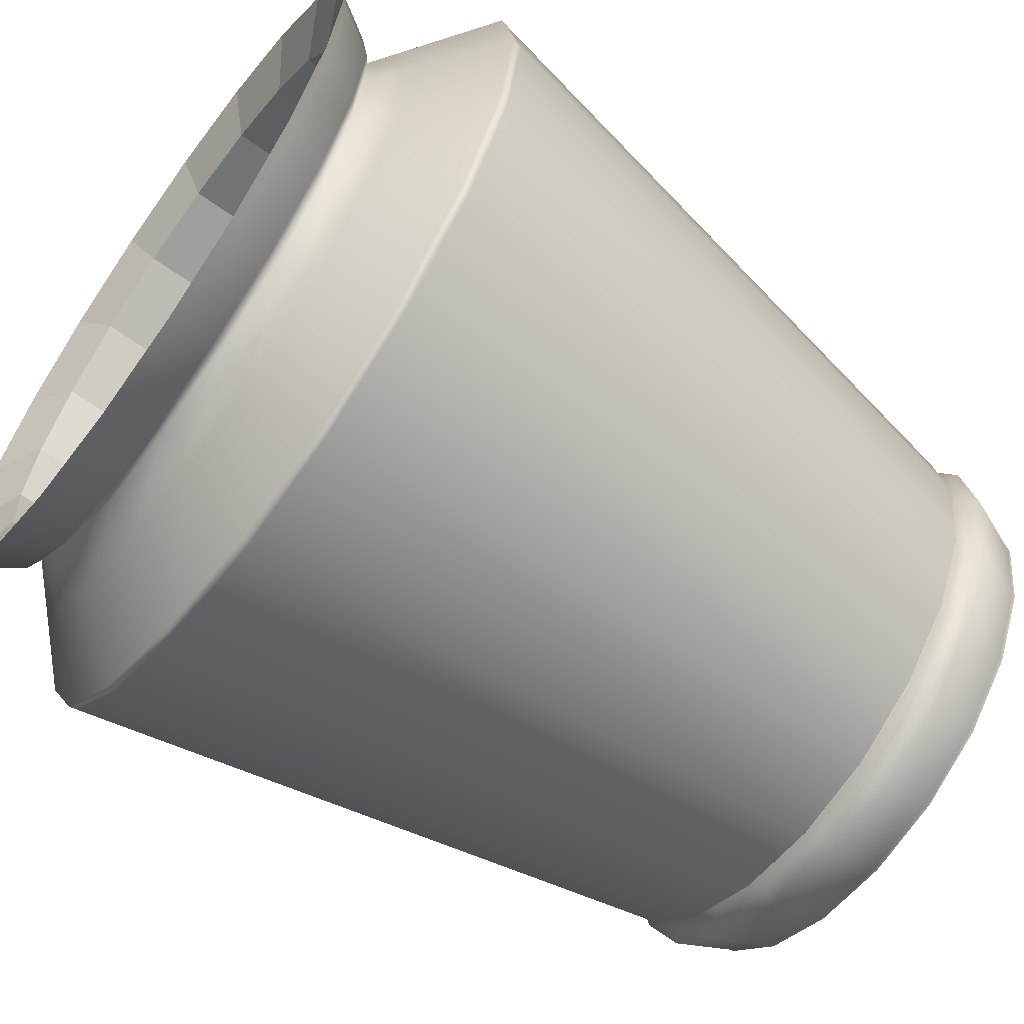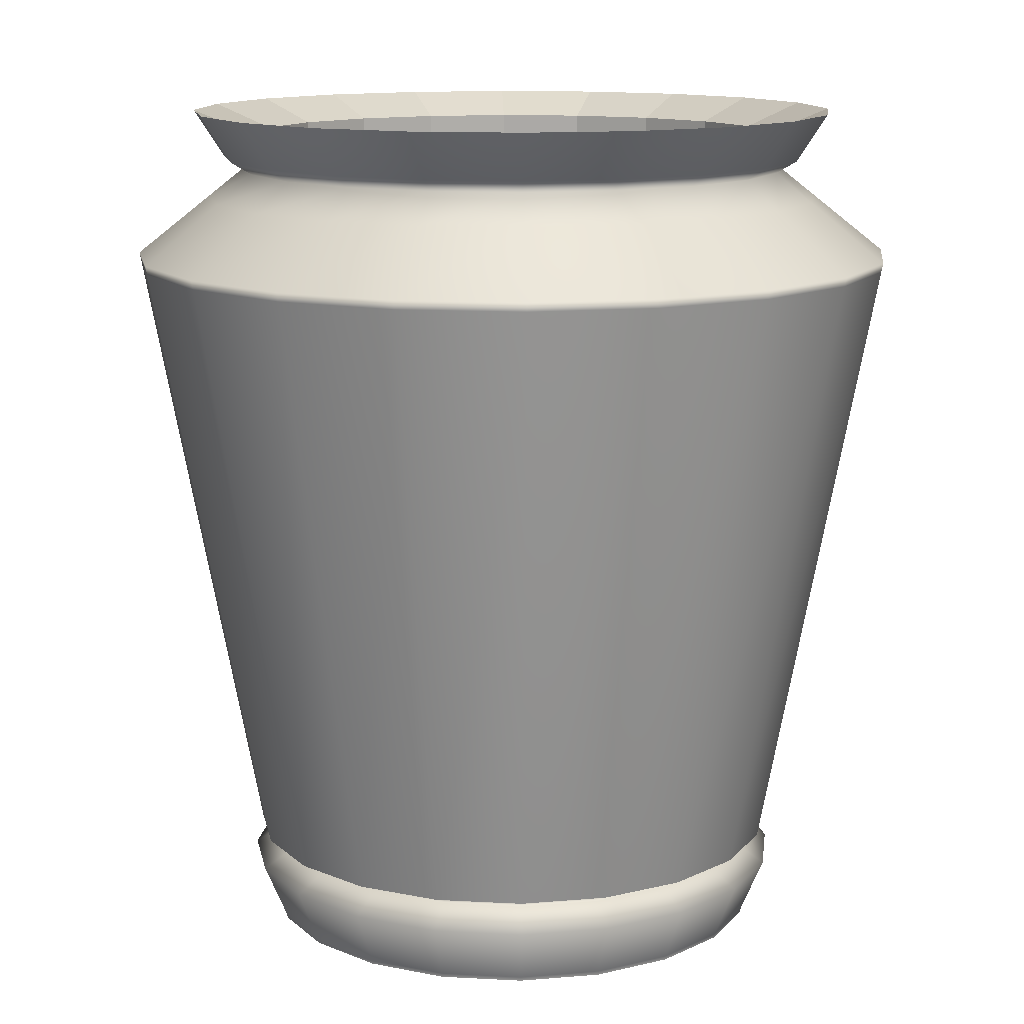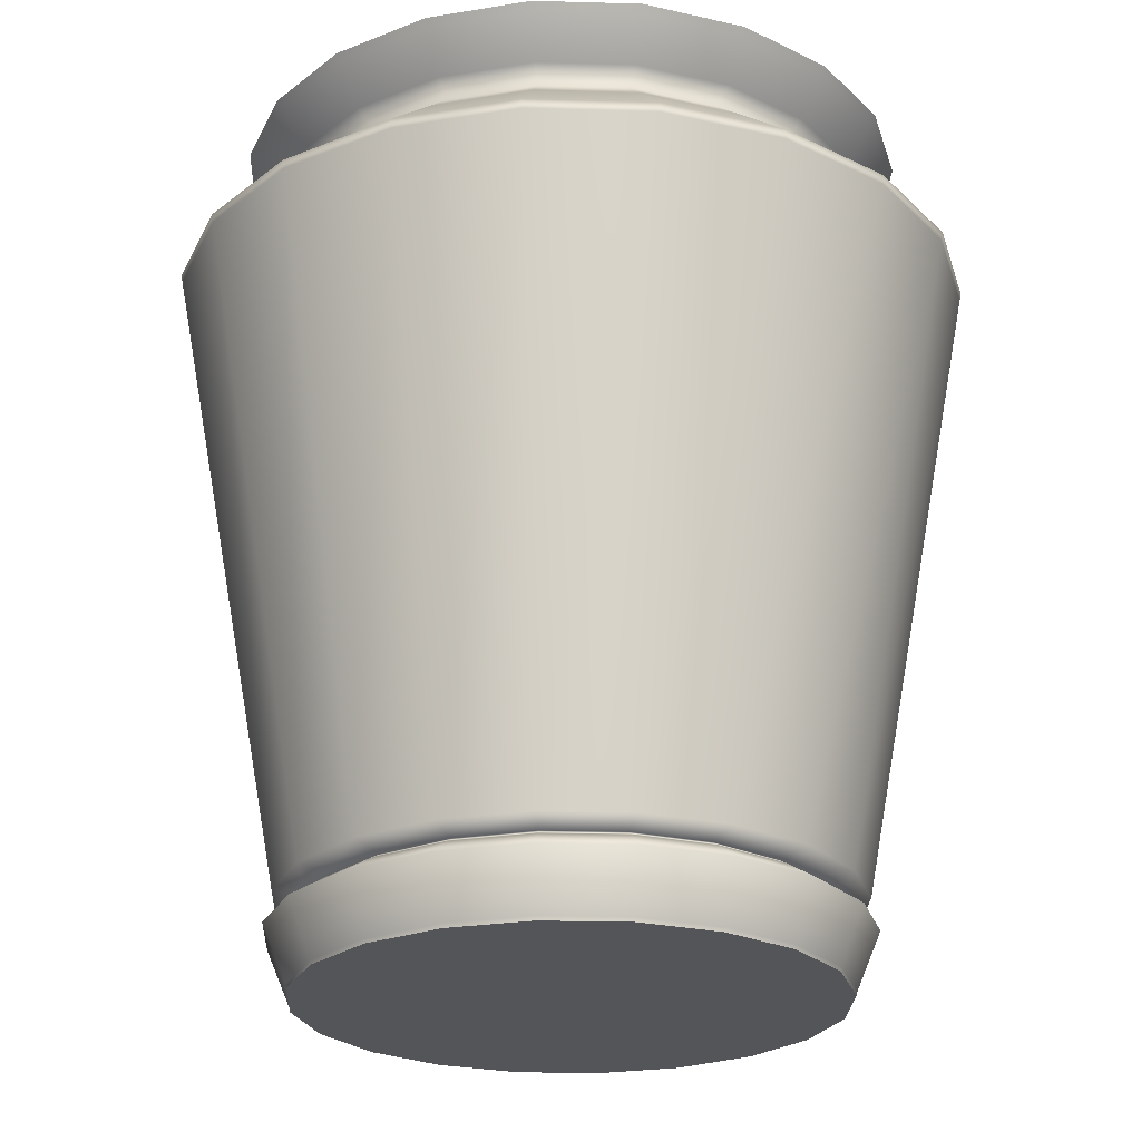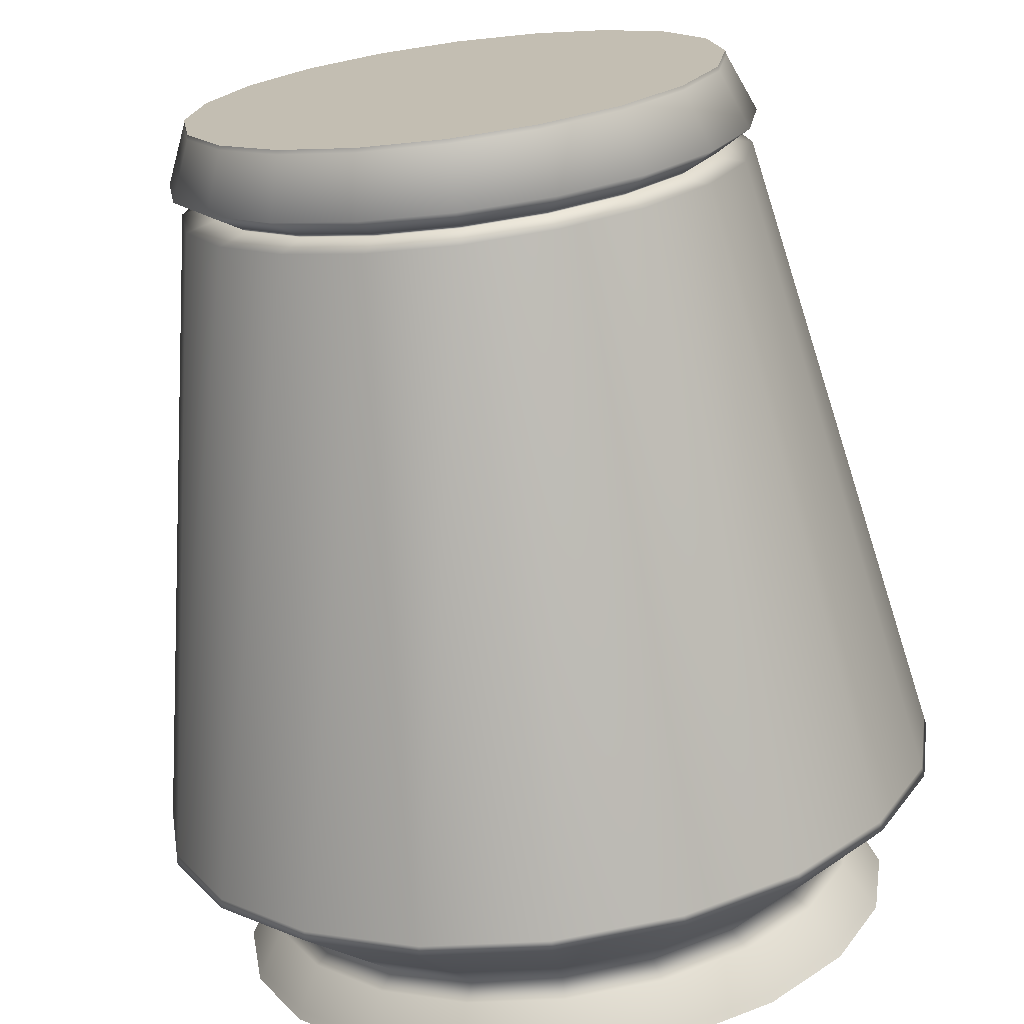
<metadata>
{"format":"obj","ext":"obj","renderer":"f3d","projection":"perspective","resolution":1024,"background":"white","views":[{"elev":-63.8,"azim":-126.0,"up":"+Z"},{"elev":12.8,"azim":160.0,"up":"+Y"},{"elev":-24.1,"azim":96.3,"up":"+Y"},{"elev":-71.0,"azim":7.4,"up":"+Z"}]}
</metadata>
<code>
g default
v 3.685 0 -1.197
v 3.135 0 -2.278
v 2.278 0 -3.135
v 1.197 0 -3.685
v -0 0 -3.875
v -1.197 0 -3.685
v -2.278 0 -3.135
v -3.135 0 -2.278
v -3.685 0 -1.197
v -3.875 0 -0
v -3.685 0 1.197
v -3.135 0 2.278
v -2.278 0 3.135
v -1.197 0 3.685
v -0 0 3.875
v 1.218 0.001129 3.675
v 2.258 0.001129 3.145
v 3.135 0 2.278
v 3.685 0 1.197
v 3.875 0 -0
v 4.711 12.9 -1.531
v 4.007 12.9 -2.911
v 2.911 12.9 -4.007
v 1.531 12.9 -4.711
v -0 12.9 -4.953
v -1.531 12.9 -4.711
v -2.911 12.9 -4.007
v -4.007 12.9 -2.911
v -4.711 12.9 -1.531
v -4.953 12.9 -0
v -4.711 12.9 1.531
v -4.007 12.9 2.911
v -2.911 12.9 4.007
v -1.531 12.9 4.711
v -0 12.9 4.953
v 1.531 12.9 4.711
v 2.911 12.9 4.007
v 4.007 12.9 2.911
v 4.711 12.9 1.531
v 4.953 12.9 -0
v 3.477 1.243 -1.13
v 2.958 1.243 -2.149
v 2.149 1.243 -2.958
v 1.13 1.243 -3.477
v -0 1.243 -3.656
v -1.13 1.243 -3.477
v -2.149 1.243 -2.958
v -2.958 1.243 -2.149
v -3.477 1.243 -1.13
v -3.656 1.243 -0
v -3.477 1.243 1.13
v -2.958 1.243 2.149
v -2.149 1.243 2.958
v -1.13 1.243 3.477
v -0 1.243 3.656
v 1.13 1.243 3.477
v 2.149 1.243 2.958
v 2.958 1.243 2.149
v 3.477 1.243 1.13
v 3.656 1.243 -0
v 3.924 1.346 -1.275
v 4.126 1.346 -0
v 3.924 1.346 1.275
v 3.338 1.346 2.425
v 2.425 1.346 3.338
v 1.275 1.346 3.924
v -0 1.346 4.126
v -1.275 1.346 3.924
v -2.425 1.346 3.338
v -3.338 1.346 2.425
v -3.924 1.346 1.275
v -4.126 1.346 -0
v -3.924 1.346 -1.275
v -3.338 1.346 -2.425
v -2.425 1.346 -3.338
v -1.275 1.346 -3.924
v -0 1.346 -4.126
v 1.275 1.346 -3.924
v 2.425 1.346 -3.338
v 3.338 1.346 -2.425
v 3.696 0.0606 -1.201
v 3.144 0.0606 -2.284
v 2.284 0.0606 -3.144
v 1.201 0.0606 -3.696
v -0 0.0606 -3.886
v -1.201 0.0606 -3.696
v -2.284 0.0606 -3.144
v -3.144 0.0606 -2.284
v -3.696 0.0606 -1.201
v -3.886 0.0606 -0
v -3.696 0.0606 1.201
v -3.144 0.0606 2.284
v -2.284 0.0606 3.144
v -1.201 0.0606 3.696
v -0 0.0606 3.886
v 1.221 0.05947 3.686
v 2.264 0.05947 3.154
v 3.144 0.0606 2.284
v 3.696 0.0606 1.201
v 3.886 0.0606 -0
v 4.025 0.8893 -1.308
v 4.232 0.8893 -0
v 4.025 0.8893 1.308
v 3.424 0.8893 2.487
v 2.487 0.8893 3.424
v 1.308 0.8893 4.025
v -0 0.8893 4.232
v -1.308 0.8893 4.025
v -2.487 0.8893 3.424
v -3.424 0.8893 2.487
v -4.025 0.8893 1.308
v -4.232 0.8893 -0
v -4.025 0.8893 -1.308
v -3.424 0.8893 -2.487
v -2.487 0.8893 -3.424
v -1.308 0.8893 -4.025
v -0 0.8893 -4.232
v 1.308 0.8893 -4.025
v 2.487 0.8893 -3.424
v 3.424 0.8893 -2.487
v 5.578 10.69 -1.812
v 5.865 10.69 -0
v 5.578 10.69 1.812
v 4.745 10.69 3.447
v 3.447 10.69 4.745
v 1.812 10.69 5.578
v -0 10.69 5.865
v -1.812 10.69 5.578
v -3.447 10.69 4.745
v -4.745 10.69 3.447
v -5.578 10.69 1.812
v -5.865 10.69 -0
v -5.578 10.69 -1.812
v -4.745 10.69 -3.447
v -3.447 10.69 -4.745
v -1.812 10.69 -5.578
v -0 10.69 -5.865
v 1.812 10.69 -5.578
v 3.447 10.69 -4.745
v 4.745 10.69 -3.447
v 3.989 12.01 -1.296
v 4.194 12.01 -0
v 3.989 12.01 1.296
v 3.393 12.01 2.465
v 2.465 12.01 3.393
v 1.296 12.01 3.989
v -0 12.01 4.194
v -1.296 12.01 3.989
v -2.465 12.01 3.393
v -3.393 12.01 2.465
v -3.989 12.01 1.296
v -4.194 12.01 -0
v -3.989 12.01 -1.296
v -3.393 12.01 -2.465
v -2.465 12.01 -3.393
v -1.296 12.01 -3.989
v -0 12.01 -4.194
v 1.296 12.01 -3.989
v 2.465 12.01 -3.393
v 3.393 12.01 -2.465
v 3.602 1.162 -1.171
v 3.788 1.162 -0
v 3.602 1.162 1.171
v 3.064 1.162 2.226
v 2.226 1.162 3.064
v 1.171 1.162 3.602
v -0 1.162 3.788
v -1.171 1.162 3.602
v -2.226 1.162 3.064
v -3.064 1.162 2.226
v -3.602 1.162 1.171
v -3.788 1.162 -0
v -3.602 1.162 -1.171
v -3.064 1.162 -2.226
v -2.226 1.162 -3.064
v -1.171 1.162 -3.602
v -0 1.162 -3.788
v 1.171 1.162 -3.602
v 2.226 1.162 -3.064
v 3.064 1.162 -2.226
v 4.282 12.2 -1.391
v 4.503 12.2 -0
v 4.282 12.2 1.391
v 3.643 12.2 2.647
v 2.647 12.2 3.643
v 1.391 12.2 4.282
v -0 12.2 4.503
v -1.391 12.2 4.282
v -2.647 12.2 3.643
v -3.643 12.2 2.647
v -4.282 12.2 1.391
v -4.503 12.2 -0
v -4.282 12.2 -1.391
v -3.643 12.2 -2.647
v -2.647 12.2 -3.643
v -1.391 12.2 -4.282
v -0 12.2 -4.503
v 1.391 12.2 -4.282
v 2.647 12.2 -3.643
v 3.643 12.2 -2.647
v 5.554 10.56 -1.805
v 4.725 10.56 -3.433
v 3.433 10.56 -4.725
v 1.805 10.56 -5.554
v -0 10.56 -5.84
v -1.805 10.56 -5.554
v -3.433 10.56 -4.725
v -4.725 10.56 -3.433
v -5.554 10.56 -1.805
v -5.84 10.56 -0
v -5.554 10.56 1.805
v -4.725 10.56 3.433
v -3.433 10.56 4.725
v -1.805 10.56 5.554
v -0 10.56 5.84
v 1.805 10.56 5.554
v 3.433 10.56 4.725
v 4.725 10.56 3.433
v 5.554 10.56 1.805
v 5.84 10.56 -0
v 2.862 0.000139 -0.9013
v 2.435 0.000139 -1.714
v -0 0.000139 -1e-06
v 1.769 0.000139 -2.36
v 0.93 0.000139 -2.774
v -0 0.000139 -2.917
v -0.93 0.000139 -2.774
v -1.769 0.000139 -2.36
v -2.435 0.000139 -1.714
v -2.862 0.000139 -0.9013
v -3.01 0.000139 -1e-06
v -2.862 0.000139 0.9013
v -2.435 0.000139 1.714
v -1.769 0.000139 2.36
v -0.93 0.000139 2.774
v -0.000169 0.000131 2.917
v 0.9462 0.001012 2.766
v 1.753 0.000984 2.368
v 2.435 0.000116 1.714
v 2.862 0.000139 0.9013
v 3.01 0.000139 -1e-06
v 4.646 12.8 -1.51
v 4.885 12.8 -0
v 4.646 12.8 1.51
v 3.952 12.8 2.871
v 2.871 12.8 3.952
v 1.51 12.8 4.646
v -0 12.8 4.885
v -1.51 12.8 4.646
v -2.871 12.8 3.952
v -3.952 12.8 2.871
v -4.646 12.8 1.51
v -4.885 12.8 -0
v -4.646 12.8 -1.51
v -3.952 12.8 -2.871
v -2.871 12.8 -3.952
v -1.51 12.8 -4.646
v -0 12.8 -4.885
v 1.51 12.8 -4.646
v 2.871 12.8 -3.952
v 3.952 12.8 -2.871
v 4.513 11.58 -1.466
v 3.839 11.58 -2.789
v 2.789 11.58 -3.839
v 1.466 11.58 -4.513
v -0 11.58 -4.745
v -1.466 11.58 -4.513
v -2.789 11.58 -3.839
v -3.839 11.58 -2.789
v -4.513 11.58 -1.466
v -4.745 11.58 -0
v -4.513 11.58 1.466
v -3.839 11.58 2.789
v -2.789 11.58 3.839
v -1.466 11.58 4.513
v -0 11.58 4.745
v 1.466 11.58 4.513
v 2.789 11.58 3.839
v 3.839 11.58 2.789
v 4.513 11.58 1.466
v 4.745 11.58 -0
v 3.868 12.54 -1.257
v 3.291 12.54 -2.391
v 2.391 12.54 -3.291
v 1.257 12.54 -3.868
v -0 12.54 -4.067
v -1.257 12.54 -3.868
v -2.391 12.54 -3.291
v -3.291 12.54 -2.391
v -3.868 12.54 -1.257
v -4.067 12.54 -0
v -3.868 12.54 1.257
v -3.291 12.54 2.391
v -2.391 12.54 3.291
v -1.257 12.54 3.868
v -0 12.54 4.067
v 1.257 12.54 3.868
v 2.391 12.54 3.291
v 3.291 12.54 2.391
v 3.868 12.54 1.257
v 4.067 12.54 -0
v 3.868 5.425 -1.257
v 3.291 5.425 -2.391
v 2.391 5.425 -3.291
v 1.257 5.425 -3.868
v -0 5.425 -4.067
v -1.257 5.425 -3.868
v -2.391 5.425 -3.291
v -3.291 5.425 -2.391
v -3.868 5.425 -1.257
v -4.067 5.425 -0
v -3.868 5.425 1.257
v -3.291 5.425 2.391
v -2.391 5.425 3.291
v -1.257 5.425 3.868
v -0 5.425 4.067
v 1.257 5.425 3.868
v 2.391 5.425 3.291
v 3.291 5.425 2.391
v 3.868 5.425 1.257
v 4.067 5.425 -0
v 0.7443 5.425 -0.2418
v 0.6331 5.425 -0.46
v 0.46 5.425 -0.6331
v 0.2418 5.425 -0.7443
v -0 5.425 -0.7826
v -0.2418 5.425 -0.7443
v -0.46 5.425 -0.6331
v -0.6331 5.425 -0.46
v -0.7443 5.425 -0.2418
v -0.7826 5.425 -0
v -0.7443 5.425 0.2418
v -0.6331 5.425 0.46
v -0.46 5.425 0.6331
v -0.2418 5.425 0.7443
v -1e-06 5.425 0.7826
v 0.2418 5.425 0.7443
v 0.46 5.425 0.6331
v 0.6331 5.425 0.46
v 0.7443 5.425 0.2418
v 0.7826 5.425 -3e-06
v -1e-06 5.425 -1e-06
g pCylinder1
f 41 42 80 61
f 42 43 79 80
f 43 44 78 79
f 44 45 77 78
f 45 46 76 77
f 46 47 75 76
f 47 48 74 75
f 48 49 73 74
f 49 50 72 73
f 50 51 71 72
f 51 52 70 71
f 52 53 69 70
f 53 54 68 69
f 54 55 67 68
f 55 56 66 67
f 56 57 65 66
f 57 58 64 65
f 58 59 63 64
f 59 60 62 63
f 60 41 61 62
f 222 221 223 224
f 225 224 223 226
f 227 226 223 228
f 229 228 223 230
f 231 230 223 232
f 233 232 223 234
f 235 234 223 236
f 237 236 223 238
f 239 238 223 240
f 241 240 223 221
f 81 82 120 101
f 82 83 119 120
f 83 84 118 119
f 84 85 117 118
f 85 86 116 117
f 86 87 115 116
f 87 88 114 115
f 88 89 113 114
f 89 90 112 113
f 90 91 111 112
f 91 92 110 111
f 92 93 109 110
f 93 94 108 109
f 94 95 107 108
f 95 96 106 107
f 96 97 105 106
f 97 98 104 105
f 98 99 103 104
f 99 100 102 103
f 100 81 101 102
f 220 201 121 122
f 219 220 122 123
f 218 219 123 124
f 217 218 124 125
f 216 217 125 126
f 215 216 126 127
f 214 215 127 128
f 213 214 128 129
f 212 213 129 130
f 211 212 130 131
f 210 211 131 132
f 209 210 132 133
f 208 209 133 134
f 207 208 134 135
f 206 207 135 136
f 205 206 136 137
f 204 205 137 138
f 203 204 138 139
f 202 203 139 140
f 201 202 140 121
f 1 2 82 81
f 2 3 83 82
f 3 4 84 83
f 4 5 85 84
f 5 6 86 85
f 6 7 87 86
f 7 8 88 87
f 8 9 89 88
f 9 10 90 89
f 10 11 91 90
f 11 12 92 91
f 12 13 93 92
f 13 14 94 93
f 14 15 95 94
f 15 16 96 95
f 16 17 97 96
f 17 18 98 97
f 18 19 99 98
f 19 20 100 99
f 20 1 81 100
f 102 101 161 162
f 103 102 162 163
f 104 103 163 164
f 105 104 164 165
f 106 105 165 166
f 107 106 166 167
f 108 107 167 168
f 109 108 168 169
f 110 109 169 170
f 111 110 170 171
f 112 111 171 172
f 113 112 172 173
f 114 113 173 174
f 115 114 174 175
f 116 115 175 176
f 117 116 176 177
f 118 117 177 178
f 119 118 178 179
f 120 119 179 180
f 101 120 180 161
f 281 262 141 142
f 280 281 142 143
f 279 280 143 144
f 278 279 144 145
f 277 278 145 146
f 276 277 146 147
f 275 276 147 148
f 274 275 148 149
f 273 274 149 150
f 272 273 150 151
f 271 272 151 152
f 270 271 152 153
f 269 270 153 154
f 268 269 154 155
f 267 268 155 156
f 266 267 156 157
f 265 266 157 158
f 264 265 158 159
f 263 264 159 160
f 262 263 160 141
f 142 141 181 182
f 143 142 182 183
f 144 143 183 184
f 145 144 184 185
f 146 145 185 186
f 147 146 186 187
f 148 147 187 188
f 149 148 188 189
f 150 149 189 190
f 151 150 190 191
f 152 151 191 192
f 153 152 192 193
f 154 153 193 194
f 155 154 194 195
f 156 155 195 196
f 157 156 196 197
f 158 157 197 198
f 159 158 198 199
f 160 159 199 200
f 141 160 200 181
f 162 161 41 60
f 163 162 60 59
f 164 163 59 58
f 165 164 58 57
f 166 165 57 56
f 167 166 56 55
f 168 167 55 54
f 169 168 54 53
f 170 169 53 52
f 171 170 52 51
f 172 171 51 50
f 173 172 50 49
f 174 173 49 48
f 175 174 48 47
f 176 175 47 46
f 177 176 46 45
f 178 177 45 44
f 179 178 44 43
f 180 179 43 42
f 161 180 42 41
f 182 181 242 243
f 183 182 243 244
f 184 183 244 245
f 185 184 245 246
f 186 185 246 247
f 187 186 247 248
f 188 187 248 249
f 189 188 249 250
f 190 189 250 251
f 191 190 251 252
f 192 191 252 253
f 193 192 253 254
f 194 193 254 255
f 195 194 255 256
f 196 195 256 257
f 197 196 257 258
f 198 197 258 259
f 199 198 259 260
f 200 199 260 261
f 181 200 261 242
f 61 80 202 201
f 80 79 203 202
f 79 78 204 203
f 78 77 205 204
f 77 76 206 205
f 76 75 207 206
f 75 74 208 207
f 74 73 209 208
f 73 72 210 209
f 72 71 211 210
f 71 70 212 211
f 70 69 213 212
f 69 68 214 213
f 68 67 215 214
f 67 66 216 215
f 66 65 217 216
f 65 64 218 217
f 64 63 219 218
f 63 62 220 219
f 62 61 201 220
f 2 1 221 222
f 3 2 222 224
f 4 3 224 225
f 5 4 225 226
f 6 5 226 227
f 7 6 227 228
f 8 7 228 229
f 9 8 229 230
f 10 9 230 231
f 11 10 231 232
f 12 11 232 233
f 13 12 233 234
f 14 13 234 235
f 15 14 235 236
f 16 15 236 237
f 17 16 237 238
f 18 17 238 239
f 19 18 239 240
f 20 19 240 241
f 1 20 241 221
f 243 242 21 40
f 244 243 40 39
f 245 244 39 38
f 246 245 38 37
f 247 246 37 36
f 248 247 36 35
f 249 248 35 34
f 250 249 34 33
f 251 250 33 32
f 252 251 32 31
f 253 252 31 30
f 254 253 30 29
f 255 254 29 28
f 256 255 28 27
f 257 256 27 26
f 258 257 26 25
f 259 258 25 24
f 260 259 24 23
f 261 260 23 22
f 242 261 22 21
f 121 140 263 262
f 140 139 264 263
f 139 138 265 264
f 138 137 266 265
f 137 136 267 266
f 136 135 268 267
f 135 134 269 268
f 134 133 270 269
f 133 132 271 270
f 132 131 272 271
f 131 130 273 272
f 130 129 274 273
f 129 128 275 274
f 128 127 276 275
f 127 126 277 276
f 126 125 278 277
f 125 124 279 278
f 124 123 280 279
f 123 122 281 280
f 122 121 262 281
f 21 22 283 282
f 22 23 284 283
f 23 24 285 284
f 24 25 286 285
f 25 26 287 286
f 26 27 288 287
f 27 28 289 288
f 28 29 290 289
f 29 30 291 290
f 30 31 292 291
f 31 32 293 292
f 32 33 294 293
f 33 34 295 294
f 34 35 296 295
f 35 36 297 296
f 36 37 298 297
f 37 38 299 298
f 38 39 300 299
f 39 40 301 300
f 40 21 282 301
f 282 283 303 302
f 283 284 304 303
f 284 285 305 304
f 285 286 306 305
f 286 287 307 306
f 287 288 308 307
f 288 289 309 308
f 289 290 310 309
f 290 291 311 310
f 291 292 312 311
f 292 293 313 312
f 293 294 314 313
f 294 295 315 314
f 295 296 316 315
f 296 297 317 316
f 297 298 318 317
f 298 299 319 318
f 299 300 320 319
f 300 301 321 320
f 301 282 302 321
f 302 303 323 322
f 303 304 324 323
f 304 305 325 324
f 305 306 326 325
f 306 307 327 326
f 307 308 328 327
f 308 309 329 328
f 309 310 330 329
f 310 311 331 330
f 311 312 332 331
f 312 313 333 332
f 313 314 334 333
f 314 315 335 334
f 315 316 336 335
f 316 317 337 336
f 317 318 338 337
f 318 319 339 338
f 319 320 340 339
f 320 321 341 340
f 321 302 322 341
f 339 342 337 338
f 341 342 339 340
f 323 342 341 322
f 331 342 329 330
f 342 327 328 329
f 337 342 335 336
f 342 325 326 327
f 335 342 333 334
f 323 324 325 342
f 333 342 331 332

</code>
